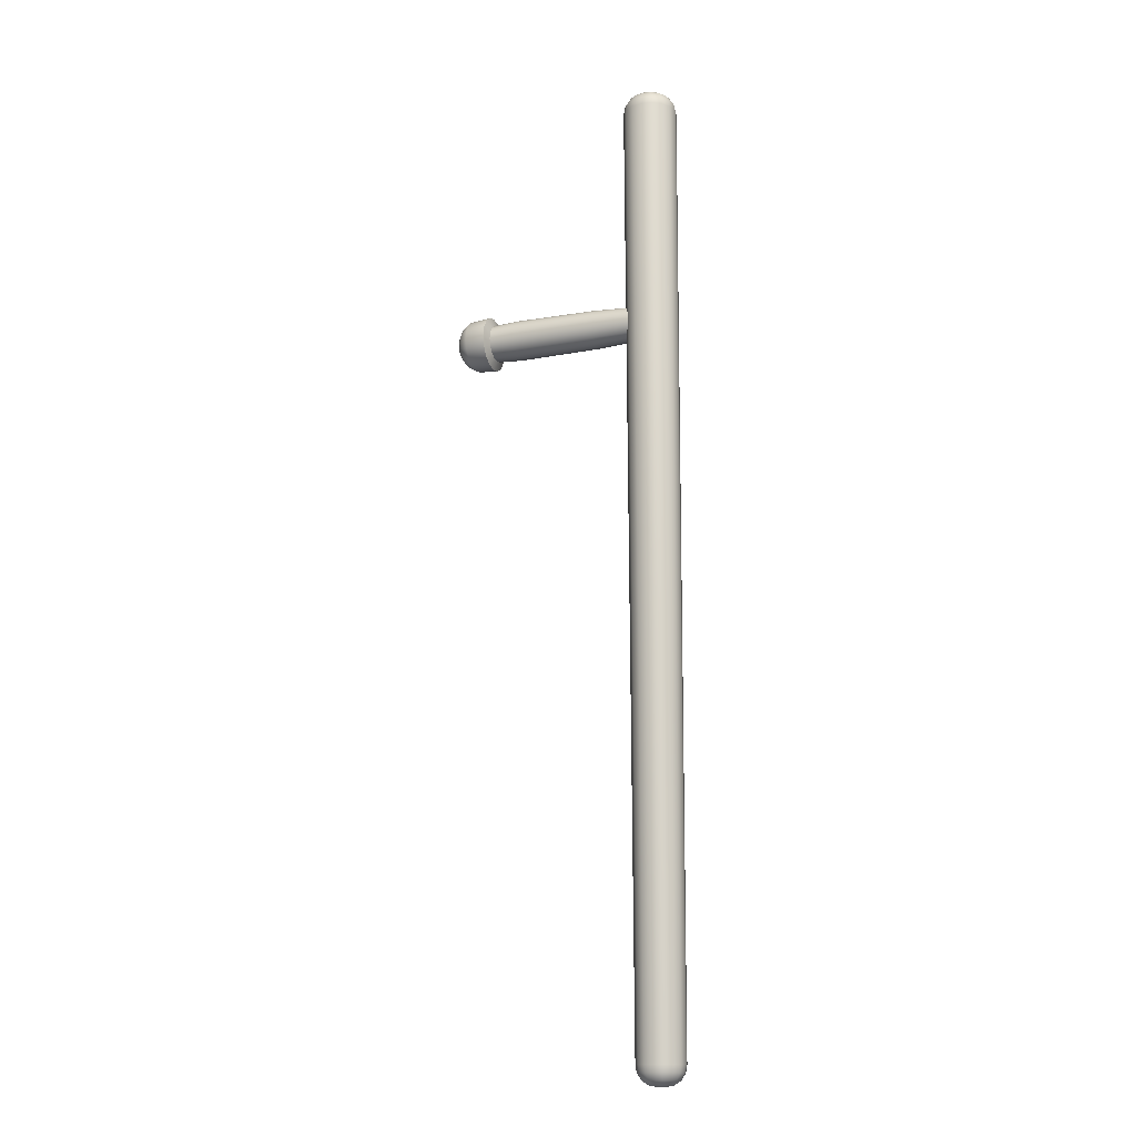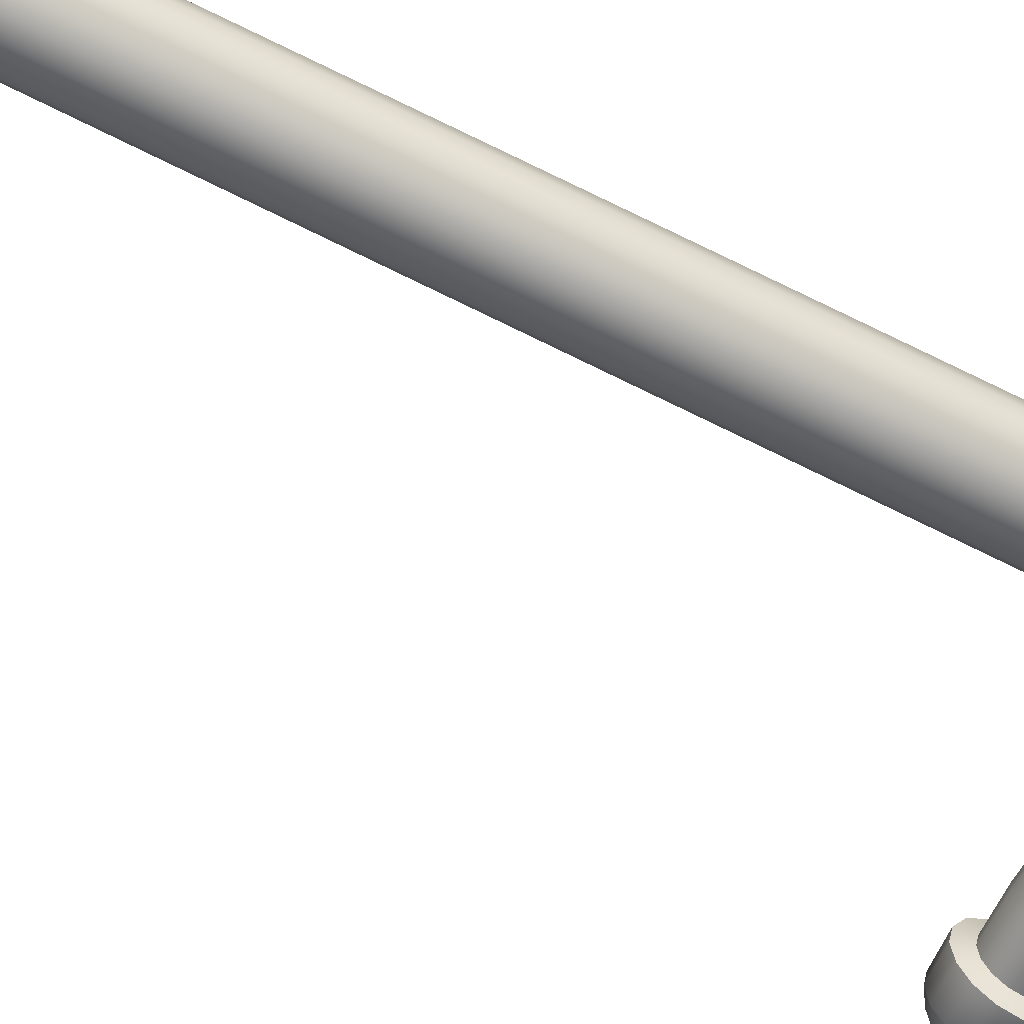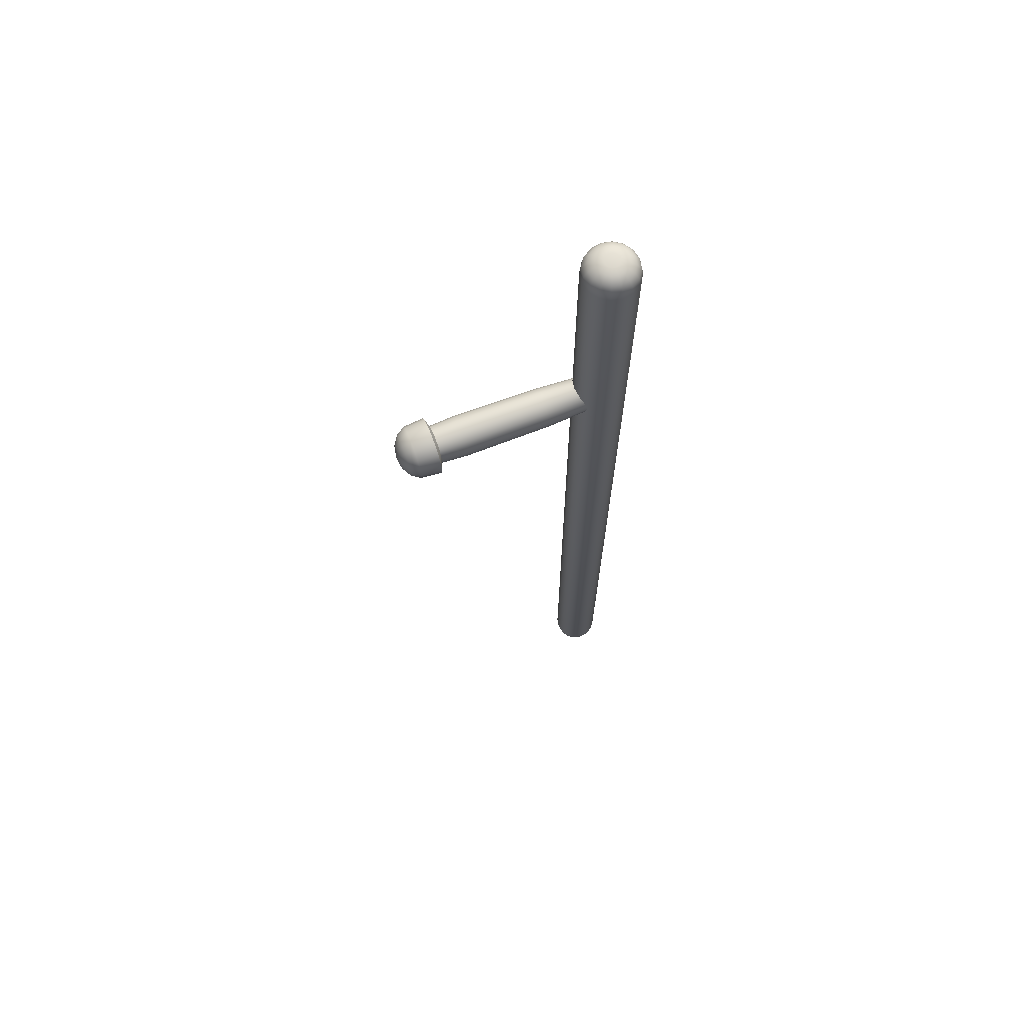
<metadata>
{"format":"obj","ext":"obj","renderer":"f3d","projection":"perspective","resolution":1024,"background":"white","views":[{"elev":-15.2,"azim":21.2,"up":"+Y"},{"elev":-58.4,"azim":61.4,"up":"+Z"},{"elev":68.4,"azim":-20.8,"up":"+Y"}]}
</metadata>
<code>
v -87.83 102 0.465
v -87.83 102.1 0.02623
v -87.83 101 0.02623
v -71.28 108.2 3.032
v -60.74 108.8 3.277
v -60.74 109.5 0.02623
v -71.28 108.8 0.02623
v -4.603 108.5 3.157
v -0.7822 101 0.02623
v -4.603 109.2 0.02623
v -87.83 101.8 0.8371
v -71.28 106.5 5.579
v -60.74 107 6.033
v -1.973 106 5.027
v -87.83 101.4 1.086
v -71.28 104 7.282
v -60.74 104.2 7.874
v -0.7822 103.7 6.561
v -87.83 101 1.173
v -71.28 101 7.88
v -60.74 101 8.521
v -0.7822 101 7.099
v -87.83 100.5 1.086
v -71.28 97.98 7.282
v -60.74 97.73 7.874
v -0.7822 98.28 6.561
v -87.83 100.2 0.8371
v -71.28 95.43 5.579
v -60.74 94.98 6.033
v -1.114 95.98 5.027
v -87.83 99.93 0.465
v -71.28 93.73 3.032
v -60.74 93.14 3.277
v -4.603 93.43 3.157
v -87.83 99.84 0.02623
v -71.28 93.13 0.02623
v -60.74 92.49 0.02623
v -4.603 92.8 0.02623
v -87.83 99.93 -0.4126
v -71.28 93.73 -2.979
v -60.74 93.14 -3.224
v -4.603 93.43 -3.104
v -87.83 100.2 -0.7846
v -71.28 95.43 -5.527
v -60.74 94.98 -5.98
v -1.114 95.98 -4.975
v -87.83 100.5 -1.033
v -71.28 97.98 -7.229
v -60.74 97.73 -7.822
v -0.7822 98.28 -6.508
v -87.83 101 -1.12
v -71.28 101 -7.827
v -60.74 101 -8.468
v -0.7822 101 -7.047
v -87.83 101.4 -1.033
v -71.28 104 -7.229
v -60.74 104.2 -7.822
v -0.7822 103.7 -6.508
v -87.83 101.8 -0.7846
v -71.28 106.5 -5.527
v -60.74 107 -5.98
v -1.973 106 -4.975
v -87.83 102 -0.4126
v -71.28 108.2 -2.979
v -60.74 108.8 -3.224
v -4.603 108.5 -3.104
v -8.981 106.1 5.179
v -8.981 107.7 2.815
v -8.981 103.8 6.758
v -8.981 101 7.313
v -8.981 98.2 6.758
v -8.981 95.83 5.179
v -8.981 94.25 2.815
v -8.981 93.7 0.02623
v -8.981 94.25 -2.762
v -8.981 95.83 -5.126
v -8.981 98.2 -6.706
v -8.981 101 -7.261
v -8.981 103.8 -6.706
v -8.981 106.1 -5.126
v -8.981 107.7 -2.762
v -8.981 108.3 0.02623
v -72.66 111.8 4.489
v -72.66 112.6 0.02623
v -72.66 109.2 8.273
v -72.66 105.4 10.8
v -72.66 101 11.69
v -72.66 96.52 10.8
v -72.66 92.74 8.273
v -72.66 90.21 4.489
v -72.66 89.32 0.02623
v -72.66 90.21 -4.437
v -72.66 92.74 -8.22
v -72.66 96.52 -10.75
v -72.66 101 -11.64
v -72.66 105.4 -10.75
v -72.66 109.2 -8.22
v -72.66 111.8 -4.437
v -87.1 105.6 1.946
v -87.1 106 0.02623
v -84.77 109.6 0.02623
v -84.77 108.9 3.311
v -81.23 111.9 0.02623
v -81.23 111.1 4.207
v -87.1 104.5 3.574
v -84.77 107.1 6.095
v -81.23 108.7 7.751
v -87.1 102.9 4.662
v -84.77 104.3 7.955
v -81.23 105.2 10.12
v -87.1 101 5.044
v -84.77 101 8.609
v -81.23 101 10.95
v -87.1 99.07 4.662
v -84.77 97.7 7.955
v -81.23 96.8 10.12
v -87.1 97.44 3.574
v -84.77 94.92 6.095
v -81.23 93.26 7.751
v -87.1 96.35 1.946
v -84.77 93.06 3.311
v -81.23 90.89 4.207
v -87.1 95.97 0.02623
v -84.77 92.4 0.02623
v -81.23 90.06 0.02623
v -87.1 96.35 -1.894
v -84.77 93.06 -3.258
v -81.23 90.89 -4.154
v -87.1 97.44 -3.522
v -84.77 94.92 -6.042
v -81.23 93.26 -7.698
v -87.1 99.07 -4.609
v -84.77 97.7 -7.903
v -81.23 96.8 -10.07
v -87.1 101 -4.991
v -84.77 101 -8.556
v -81.23 101 -10.9
v -87.1 102.9 -4.609
v -84.77 104.3 -7.903
v -81.23 105.2 -10.07
v -87.1 104.5 -3.522
v -84.77 107.1 -6.042
v -81.23 108.7 -7.698
v -87.1 105.6 -1.894
v -84.77 108.9 -3.258
v -81.23 111.1 -4.154
v -25.44 106.8 5.806
v -25.44 108.5 3.154
v -25.44 104.1 7.577
v -25.44 101 8.2
v -25.44 97.86 7.577
v -25.44 95.21 5.806
v -25.44 93.43 3.154
v -25.44 92.81 0.02623
v -25.44 93.43 -3.102
v -25.44 95.21 -5.753
v -25.44 97.86 -7.525
v -25.44 101 -8.147
v -25.44 104.1 -7.525
v -25.44 106.8 -5.753
v -25.44 108.5 -3.102
v -25.44 109.2 0.02623
v -1.795 -211.4 0.7436
v -1.943 -211.4 -0
v 4e-06 -211.4 -0
v -9.199 -203.2 3.81
v -10.6 197.2 4.39
v -11.47 197.2 -0
v -9.956 -203.2 -0
v -2.844 205.7 1.178
v 4e-06 205.7 -0
v -3.078 205.7 -0
v -1.374 -211.4 1.374
v -7.04 -203.2 7.04
v -8.111 197.2 8.111
v -2.176 205.7 2.176
v -0.7436 -211.4 1.795
v -3.81 -203.2 9.199
v -4.39 197.2 10.6
v -1.178 205.7 2.844
v 4e-06 -211.4 1.943
v 4e-06 -203.2 9.956
v 4e-06 197.2 11.47
v 4e-06 205.7 3.078
v 0.7436 -211.4 1.795
v 3.81 -203.2 9.199
v 4.39 197.2 10.6
v 1.178 205.7 2.844
v 1.374 -211.4 1.374
v 7.04 -203.2 7.04
v 8.111 197.2 8.111
v 2.176 205.7 2.176
v 1.795 -211.4 0.7436
v 9.199 -203.2 3.81
v 10.6 197.2 4.39
v 2.844 205.7 1.178
v 1.943 -211.4 -0
v 9.956 -203.2 -0
v 11.47 197.2 -0
v 3.078 205.7 -0
v 1.795 -211.4 -0.7436
v 9.199 -203.2 -3.81
v 10.6 197.2 -4.39
v 2.844 205.7 -1.178
v 1.374 -211.4 -1.374
v 7.04 -203.2 -7.04
v 8.111 197.2 -8.111
v 2.176 205.7 -2.176
v 0.7436 -211.4 -1.795
v 3.81 -203.2 -9.199
v 4.39 197.2 -10.6
v 1.178 205.7 -2.844
v 4e-06 -211.4 -1.943
v 4e-06 -203.2 -9.956
v 4e-06 197.2 -11.47
v 4e-06 205.7 -3.078
v -0.7436 -211.4 -1.795
v -3.81 -203.2 -9.199
v -4.39 197.2 -10.6
v -1.178 205.7 -2.844
v -1.374 -211.4 -1.374
v -7.04 -203.2 -7.04
v -8.111 197.2 -8.111
v -2.176 205.7 -2.176
v -1.795 -211.4 -0.7436
v -9.199 -203.2 -3.81
v -10.6 197.2 -4.39
v -2.844 205.7 -1.178
v -6.167 205.1 -0
v -5.698 205.1 2.36
v -8.326 203.2 3.449
v -9.012 203.2 -0
v -10.05 200.3 4.164
v -10.88 200.3 -0
v -4.361 205.1 4.361
v -6.373 203.2 6.373
v -7.694 200.3 7.694
v -2.36 205.1 5.698
v -3.449 203.2 8.326
v -4.164 200.3 10.05
v 4e-06 205.1 6.167
v 4e-06 203.2 9.012
v 4e-06 200.3 10.88
v 2.36 205.1 5.698
v 3.449 203.2 8.326
v 4.164 200.3 10.05
v 4.361 205.1 4.361
v 6.373 203.2 6.373
v 7.694 200.3 7.694
v 5.698 205.1 2.36
v 8.326 203.2 3.449
v 10.05 200.3 4.164
v 6.167 205.1 -0
v 9.012 203.2 -0
v 10.88 200.3 -0
v 5.698 205.1 -2.36
v 8.326 203.2 -3.449
v 10.05 200.3 -4.164
v 4.361 205.1 -4.361
v 6.373 203.2 -6.373
v 7.694 200.3 -7.694
v 2.36 205.1 -5.698
v 3.449 203.2 -8.326
v 4.164 200.3 -10.05
v 4e-06 205.1 -6.167
v 4e-06 203.2 -9.012
v 4e-06 200.3 -10.88
v -2.36 205.1 -5.698
v -3.449 203.2 -8.326
v -4.164 200.3 -10.05
v -4.361 205.1 -4.361
v -6.373 203.2 -6.373
v -7.694 200.3 -7.694
v -5.698 205.1 -2.36
v -8.326 203.2 -3.449
v -10.05 200.3 -4.164
v -4.52 -210.8 1.872
v -4.893 -210.8 -0
v -7.609 -209 -0
v -7.03 -209 2.912
v -9.394 -206.2 -0
v -8.679 -206.2 3.595
v -3.46 -210.8 3.46
v -5.381 -209 5.381
v -6.642 -206.2 6.642
v -1.872 -210.8 4.52
v -2.912 -209 7.03
v -3.595 -206.2 8.679
v 4e-06 -210.8 4.893
v 4e-06 -209 7.609
v 4e-06 -206.2 9.394
v 1.872 -210.8 4.52
v 2.912 -209 7.03
v 3.595 -206.2 8.679
v 3.46 -210.8 3.46
v 5.381 -209 5.381
v 6.642 -206.2 6.642
v 4.52 -210.8 1.872
v 7.03 -209 2.912
v 8.679 -206.2 3.595
v 4.893 -210.8 -0
v 7.609 -209 -0
v 9.394 -206.2 -0
v 4.52 -210.8 -1.872
v 7.03 -209 -2.912
v 8.679 -206.2 -3.595
v 3.46 -210.8 -3.46
v 5.381 -209 -5.381
v 6.642 -206.2 -6.642
v 1.872 -210.8 -4.52
v 2.912 -209 -7.03
v 3.595 -206.2 -8.679
v 4e-06 -210.8 -4.893
v 4e-06 -209 -7.609
v 4e-06 -206.2 -9.394
v -1.872 -210.8 -4.52
v -2.912 -209 -7.03
v -3.595 -206.2 -8.679
v -3.46 -210.8 -3.46
v -5.381 -209 -5.381
v -6.642 -206.2 -6.642
v -4.52 -210.8 -1.872
v -7.03 -209 -2.912
v -8.679 -206.2 -3.595
g Baton
f 1 2 3
f 7 4 5
f 5 6 7
f 8 9 10
f 11 1 3
f 4 12 13
f 13 5 4
f 14 9 8
f 15 11 3
f 12 16 17
f 17 13 12
f 18 9 14
f 19 15 3
f 16 20 21
f 21 17 16
f 22 9 18
f 23 19 3
f 20 24 25
f 25 21 20
f 26 9 22
f 27 23 3
f 24 28 29
f 29 25 24
f 30 9 26
f 31 27 3
f 28 32 33
f 33 29 28
f 34 9 30
f 35 31 3
f 32 36 37
f 37 33 32
f 38 9 34
f 39 35 3
f 36 40 41
f 41 37 36
f 42 9 38
f 43 39 3
f 40 44 45
f 45 41 40
f 46 9 42
f 47 43 3
f 44 48 49
f 49 45 44
f 50 9 46
f 51 47 3
f 48 52 53
f 53 49 48
f 54 9 50
f 55 51 3
f 52 56 57
f 57 53 52
f 58 9 54
f 59 55 3
f 56 60 61
f 61 57 56
f 62 9 58
f 63 59 3
f 60 64 65
f 65 61 60
f 66 9 62
f 2 63 3
f 64 7 6
f 6 65 64
f 10 9 66
f 68 67 14
f 14 8 68
f 67 69 18
f 18 14 67
f 69 70 22
f 22 18 69
f 70 71 26
f 26 22 70
f 71 72 30
f 30 26 71
f 72 73 34
f 34 30 72
f 73 74 38
f 38 34 73
f 74 75 42
f 42 38 74
f 75 76 46
f 46 42 75
f 76 77 50
f 50 46 76
f 77 78 54
f 54 50 77
f 78 79 58
f 58 54 78
f 79 80 62
f 62 58 79
f 80 81 66
f 66 62 80
f 81 82 10
f 10 66 81
f 82 68 8
f 8 10 82
f 84 83 4
f 4 7 84
f 83 85 12
f 12 4 83
f 85 86 16
f 16 12 85
f 86 87 20
f 20 16 86
f 87 88 24
f 24 20 87
f 88 89 28
f 28 24 88
f 89 90 32
f 32 28 89
f 90 91 36
f 36 32 90
f 91 92 40
f 40 36 91
f 92 93 44
f 44 40 92
f 93 94 48
f 48 44 93
f 94 95 52
f 52 48 94
f 95 96 56
f 56 52 95
f 96 97 60
f 60 56 96
f 97 98 64
f 64 60 97
f 98 84 7
f 7 64 98
f 2 1 99
f 99 100 2
f 102 101 100
f 100 99 102
f 104 103 101
f 101 102 104
f 103 104 83
f 83 84 103
f 1 11 105
f 105 99 1
f 106 102 99
f 99 105 106
f 107 104 102
f 102 106 107
f 104 107 85
f 85 83 104
f 11 15 108
f 108 105 11
f 109 106 105
f 105 108 109
f 110 107 106
f 106 109 110
f 107 110 86
f 86 85 107
f 15 19 111
f 111 108 15
f 112 109 108
f 108 111 112
f 113 110 109
f 109 112 113
f 110 113 87
f 87 86 110
f 19 23 114
f 114 111 19
f 115 112 111
f 111 114 115
f 116 113 112
f 112 115 116
f 113 116 88
f 88 87 113
f 23 27 117
f 117 114 23
f 118 115 114
f 114 117 118
f 119 116 115
f 115 118 119
f 116 119 89
f 89 88 116
f 27 31 120
f 120 117 27
f 121 118 117
f 117 120 121
f 122 119 118
f 118 121 122
f 119 122 90
f 90 89 119
f 31 35 123
f 123 120 31
f 124 121 120
f 120 123 124
f 125 122 121
f 121 124 125
f 122 125 91
f 91 90 122
f 35 39 126
f 126 123 35
f 127 124 123
f 123 126 127
f 128 125 124
f 124 127 128
f 125 128 92
f 92 91 125
f 39 43 129
f 129 126 39
f 130 127 126
f 126 129 130
f 131 128 127
f 127 130 131
f 128 131 93
f 93 92 128
f 43 47 132
f 132 129 43
f 133 130 129
f 129 132 133
f 134 131 130
f 130 133 134
f 131 134 94
f 94 93 131
f 47 51 135
f 135 132 47
f 136 133 132
f 132 135 136
f 137 134 133
f 133 136 137
f 134 137 95
f 95 94 134
f 51 55 138
f 138 135 51
f 139 136 135
f 135 138 139
f 140 137 136
f 136 139 140
f 137 140 96
f 96 95 137
f 55 59 141
f 141 138 55
f 142 139 138
f 138 141 142
f 143 140 139
f 139 142 143
f 140 143 97
f 97 96 140
f 59 63 144
f 144 141 59
f 145 142 141
f 141 144 145
f 146 143 142
f 142 145 146
f 143 146 98
f 98 97 143
f 63 2 100
f 100 144 63
f 101 145 144
f 144 100 101
f 103 146 145
f 145 101 103
f 146 103 84
f 84 98 146
f 148 147 67
f 67 68 148
f 147 149 69
f 69 67 147
f 149 150 70
f 70 69 149
f 150 151 71
f 71 70 150
f 151 152 72
f 72 71 151
f 152 153 73
f 73 72 152
f 153 154 74
f 74 73 153
f 154 155 75
f 75 74 154
f 155 156 76
f 76 75 155
f 156 157 77
f 77 76 156
f 157 158 78
f 78 77 157
f 158 159 79
f 79 78 158
f 159 160 80
f 80 79 159
f 160 161 81
f 81 80 160
f 161 162 82
f 82 81 161
f 162 148 68
f 68 82 162
f 5 13 147
f 147 148 5
f 13 17 149
f 149 147 13
f 17 21 150
f 150 149 17
f 21 25 151
f 151 150 21
f 25 29 152
f 152 151 25
f 29 33 153
f 153 152 29
f 33 37 154
f 154 153 33
f 37 41 155
f 155 154 37
f 41 45 156
f 156 155 41
f 45 49 157
f 157 156 45
f 49 53 158
f 158 157 49
f 53 57 159
f 159 158 53
f 57 61 160
f 160 159 57
f 61 65 161
f 161 160 61
f 65 6 162
f 162 161 65
f 6 5 148
f 148 162 6
f 163 164 165
f 169 166 167
f 167 168 169
f 170 171 172
f 173 163 165
f 166 174 175
f 175 167 166
f 176 171 170
f 177 173 165
f 174 178 179
f 179 175 174
f 180 171 176
f 181 177 165
f 178 182 183
f 183 179 178
f 184 171 180
f 185 181 165
f 182 186 187
f 187 183 182
f 188 171 184
f 189 185 165
f 186 190 191
f 191 187 186
f 192 171 188
f 193 189 165
f 190 194 195
f 195 191 190
f 196 171 192
f 197 193 165
f 194 198 199
f 199 195 194
f 200 171 196
f 201 197 165
f 198 202 203
f 203 199 198
f 204 171 200
f 205 201 165
f 202 206 207
f 207 203 202
f 208 171 204
f 209 205 165
f 206 210 211
f 211 207 206
f 212 171 208
f 213 209 165
f 210 214 215
f 215 211 210
f 216 171 212
f 217 213 165
f 214 218 219
f 219 215 214
f 220 171 216
f 221 217 165
f 218 222 223
f 223 219 218
f 224 171 220
f 225 221 165
f 222 226 227
f 227 223 222
f 228 171 224
f 164 225 165
f 226 169 168
f 168 227 226
f 172 171 228
f 170 172 229
f 229 230 170
f 232 231 230
f 230 229 232
f 234 233 231
f 231 232 234
f 233 234 168
f 168 167 233
f 176 170 230
f 230 235 176
f 231 236 235
f 235 230 231
f 233 237 236
f 236 231 233
f 237 233 167
f 167 175 237
f 180 176 235
f 235 238 180
f 236 239 238
f 238 235 236
f 237 240 239
f 239 236 237
f 240 237 175
f 175 179 240
f 184 180 238
f 238 241 184
f 239 242 241
f 241 238 239
f 240 243 242
f 242 239 240
f 243 240 179
f 179 183 243
f 188 184 241
f 241 244 188
f 242 245 244
f 244 241 242
f 243 246 245
f 245 242 243
f 246 243 183
f 183 187 246
f 192 188 244
f 244 247 192
f 245 248 247
f 247 244 245
f 246 249 248
f 248 245 246
f 249 246 187
f 187 191 249
f 196 192 247
f 247 250 196
f 248 251 250
f 250 247 248
f 249 252 251
f 251 248 249
f 252 249 191
f 191 195 252
f 200 196 250
f 250 253 200
f 251 254 253
f 253 250 251
f 252 255 254
f 254 251 252
f 255 252 195
f 195 199 255
f 204 200 253
f 253 256 204
f 254 257 256
f 256 253 254
f 255 258 257
f 257 254 255
f 258 255 199
f 199 203 258
f 208 204 256
f 256 259 208
f 257 260 259
f 259 256 257
f 258 261 260
f 260 257 258
f 261 258 203
f 203 207 261
f 212 208 259
f 259 262 212
f 260 263 262
f 262 259 260
f 261 264 263
f 263 260 261
f 264 261 207
f 207 211 264
f 216 212 262
f 262 265 216
f 263 266 265
f 265 262 263
f 264 267 266
f 266 263 264
f 267 264 211
f 211 215 267
f 220 216 265
f 265 268 220
f 266 269 268
f 268 265 266
f 267 270 269
f 269 266 267
f 270 267 215
f 215 219 270
f 224 220 268
f 268 271 224
f 269 272 271
f 271 268 269
f 270 273 272
f 272 269 270
f 273 270 219
f 219 223 273
f 228 224 271
f 271 274 228
f 272 275 274
f 274 271 272
f 273 276 275
f 275 272 273
f 276 273 223
f 223 227 276
f 172 228 274
f 274 229 172
f 275 232 229
f 229 274 275
f 276 234 232
f 232 275 276
f 234 276 227
f 227 168 234
f 164 163 277
f 277 278 164
f 280 279 278
f 278 277 280
f 282 281 279
f 279 280 282
f 281 282 166
f 166 169 281
f 163 173 283
f 283 277 163
f 284 280 277
f 277 283 284
f 285 282 280
f 280 284 285
f 282 285 174
f 174 166 282
f 173 177 286
f 286 283 173
f 287 284 283
f 283 286 287
f 288 285 284
f 284 287 288
f 285 288 178
f 178 174 285
f 177 181 289
f 289 286 177
f 290 287 286
f 286 289 290
f 291 288 287
f 287 290 291
f 288 291 182
f 182 178 288
f 181 185 292
f 292 289 181
f 293 290 289
f 289 292 293
f 294 291 290
f 290 293 294
f 291 294 186
f 186 182 291
f 185 189 295
f 295 292 185
f 296 293 292
f 292 295 296
f 297 294 293
f 293 296 297
f 294 297 190
f 190 186 294
f 189 193 298
f 298 295 189
f 299 296 295
f 295 298 299
f 300 297 296
f 296 299 300
f 297 300 194
f 194 190 297
f 193 197 301
f 301 298 193
f 302 299 298
f 298 301 302
f 303 300 299
f 299 302 303
f 300 303 198
f 198 194 300
f 197 201 304
f 304 301 197
f 305 302 301
f 301 304 305
f 306 303 302
f 302 305 306
f 303 306 202
f 202 198 303
f 201 205 307
f 307 304 201
f 308 305 304
f 304 307 308
f 309 306 305
f 305 308 309
f 306 309 206
f 206 202 306
f 205 209 310
f 310 307 205
f 311 308 307
f 307 310 311
f 312 309 308
f 308 311 312
f 309 312 210
f 210 206 309
f 209 213 313
f 313 310 209
f 314 311 310
f 310 313 314
f 315 312 311
f 311 314 315
f 312 315 214
f 214 210 312
f 213 217 316
f 316 313 213
f 317 314 313
f 313 316 317
f 318 315 314
f 314 317 318
f 315 318 218
f 218 214 315
f 217 221 319
f 319 316 217
f 320 317 316
f 316 319 320
f 321 318 317
f 317 320 321
f 318 321 222
f 222 218 318
f 221 225 322
f 322 319 221
f 323 320 319
f 319 322 323
f 324 321 320
f 320 323 324
f 321 324 226
f 226 222 321
f 225 164 278
f 278 322 225
f 279 323 322
f 322 278 279
f 281 324 323
f 323 279 281
f 324 281 169
f 169 226 324

</code>
